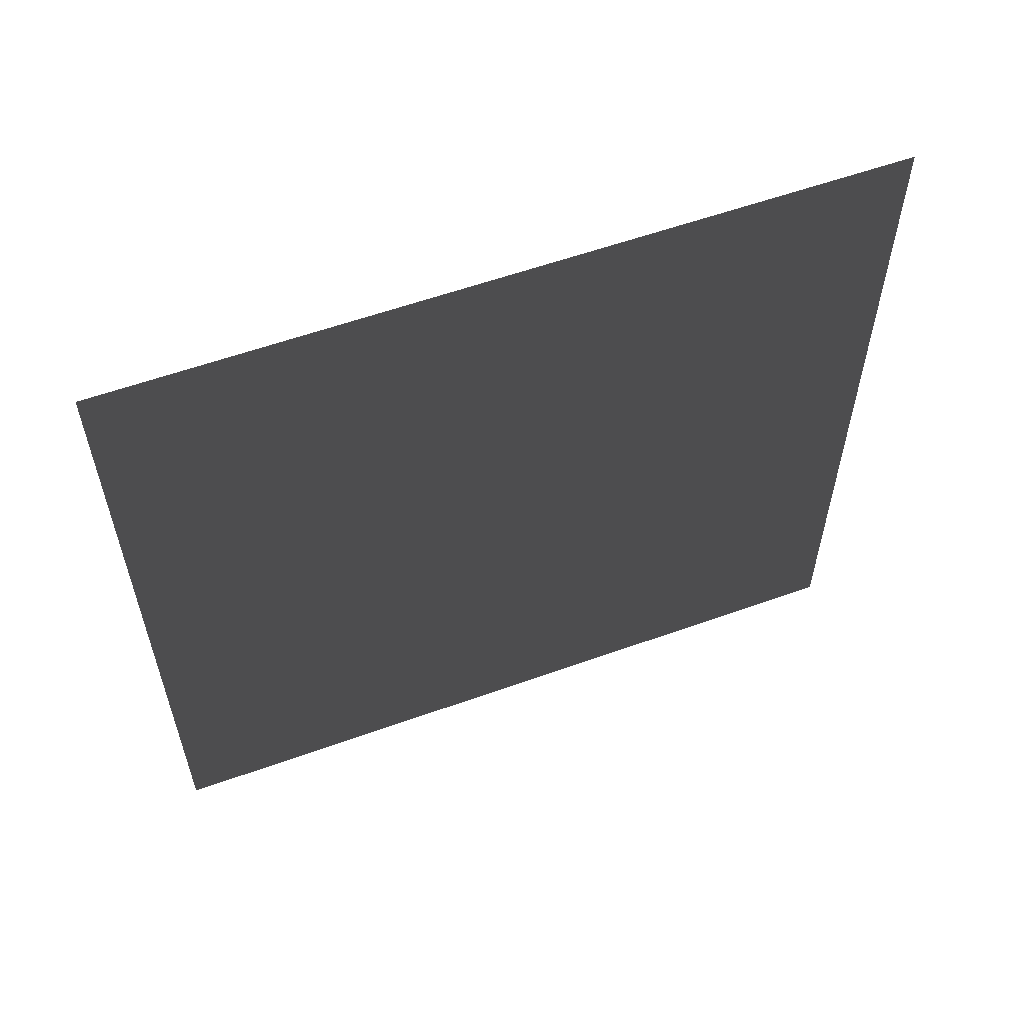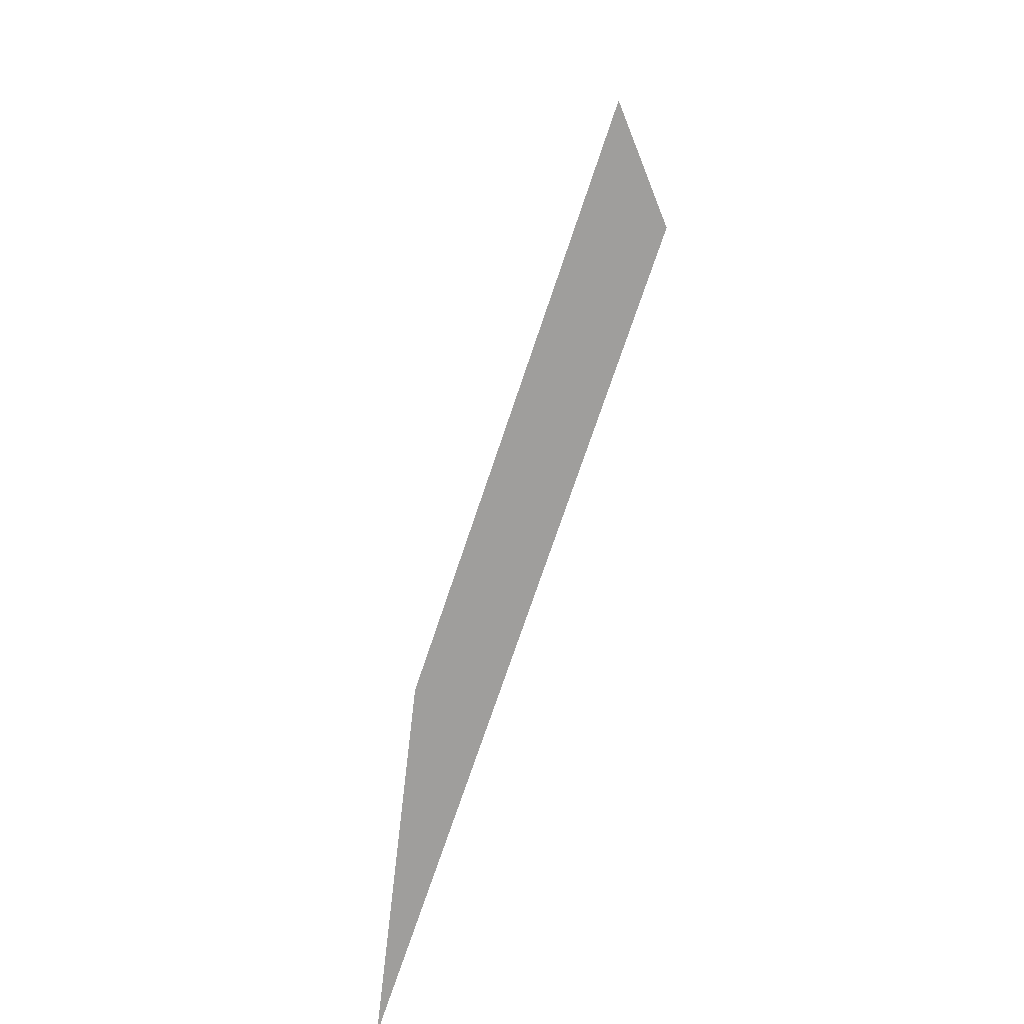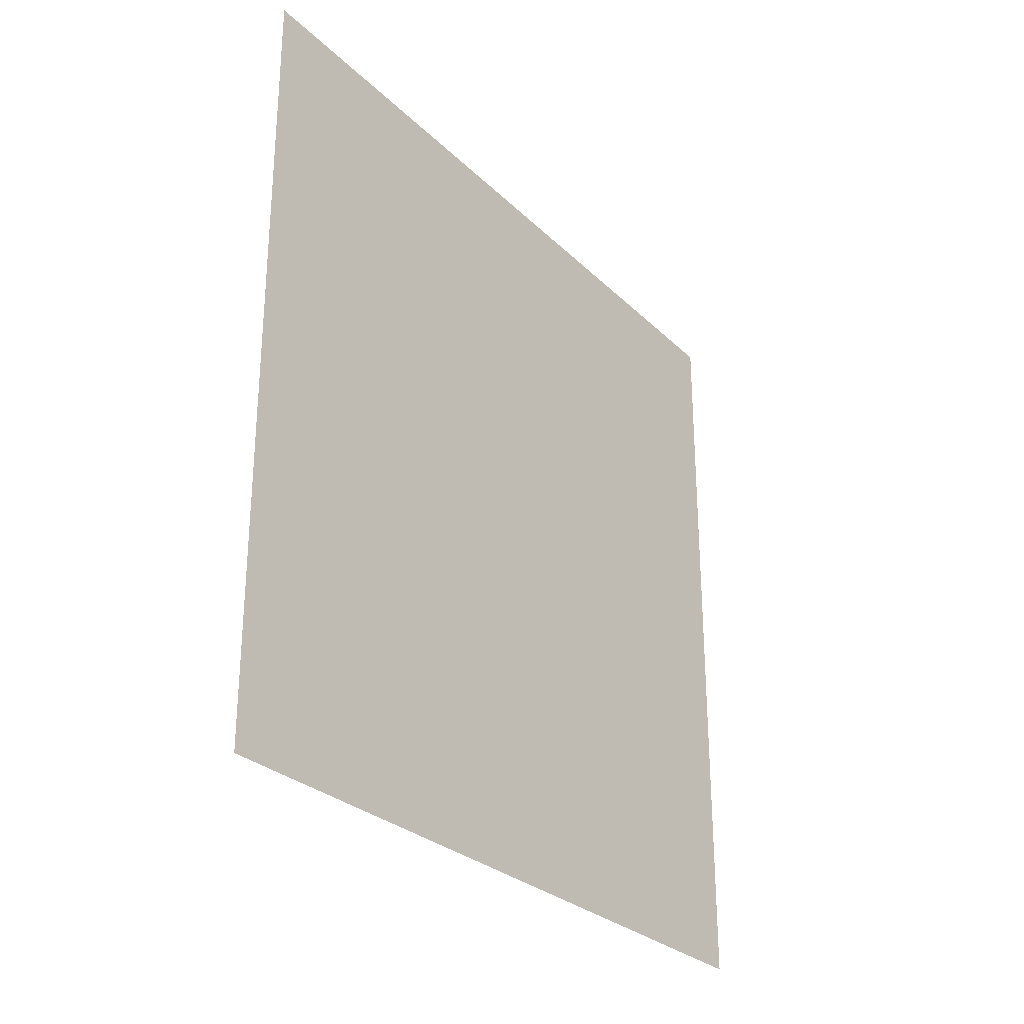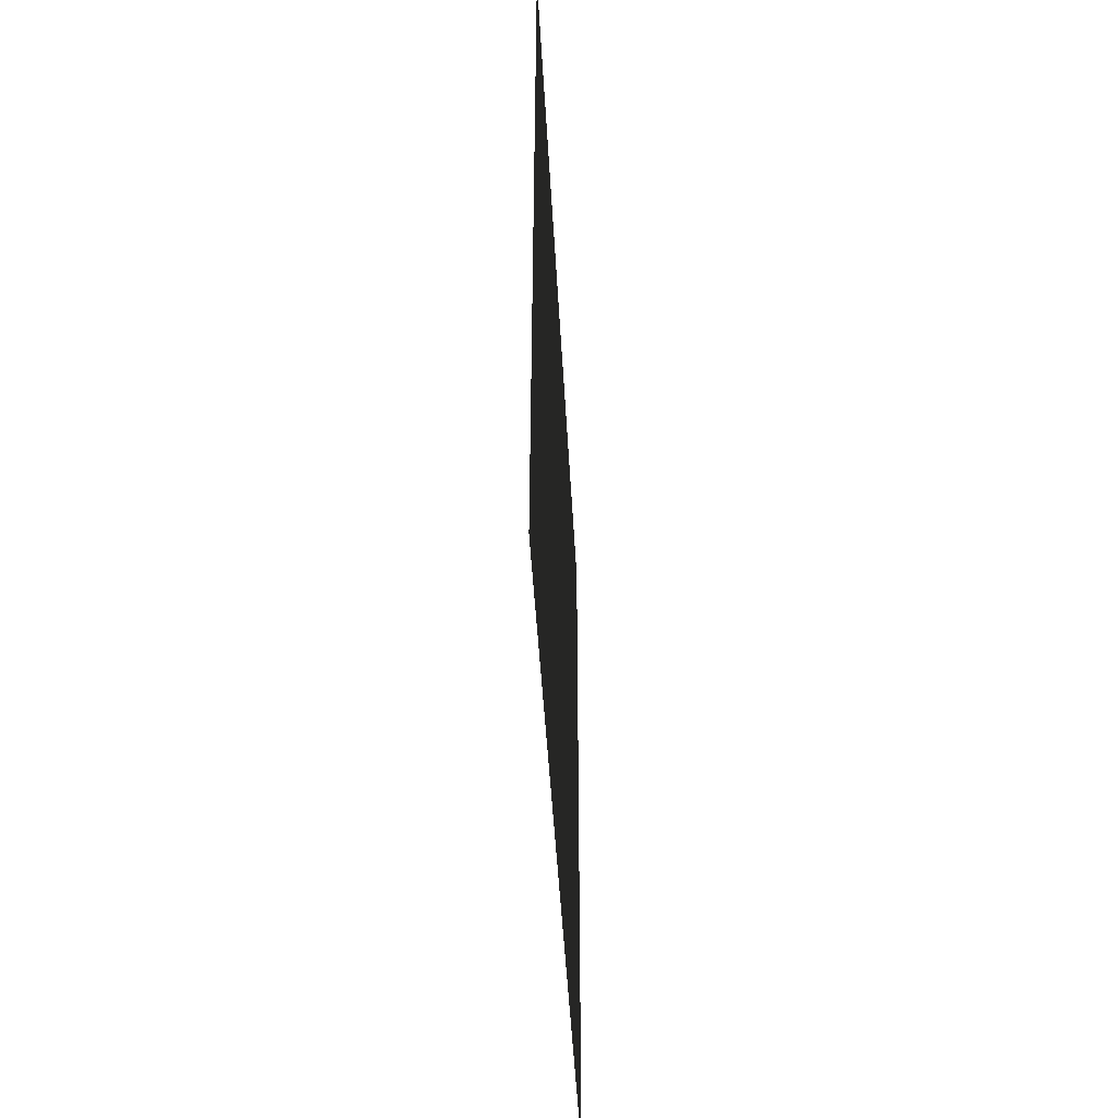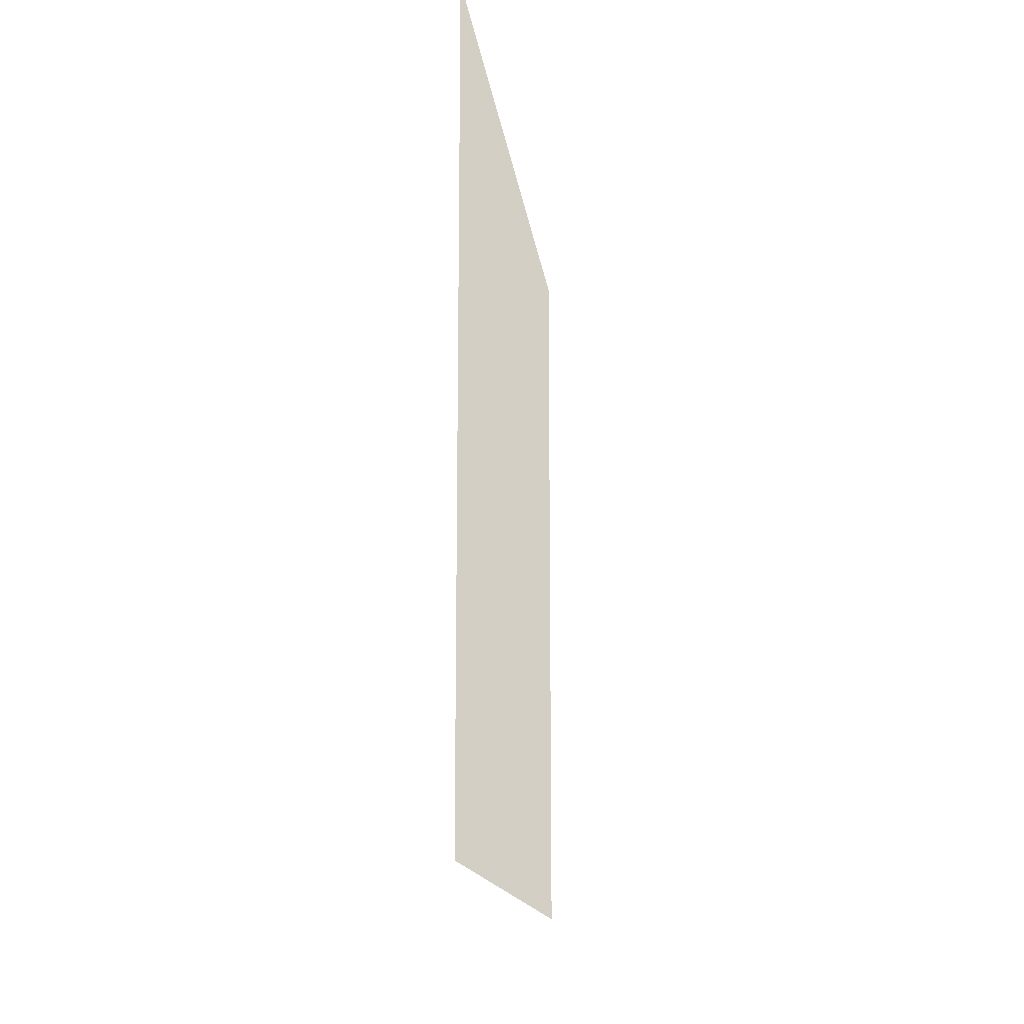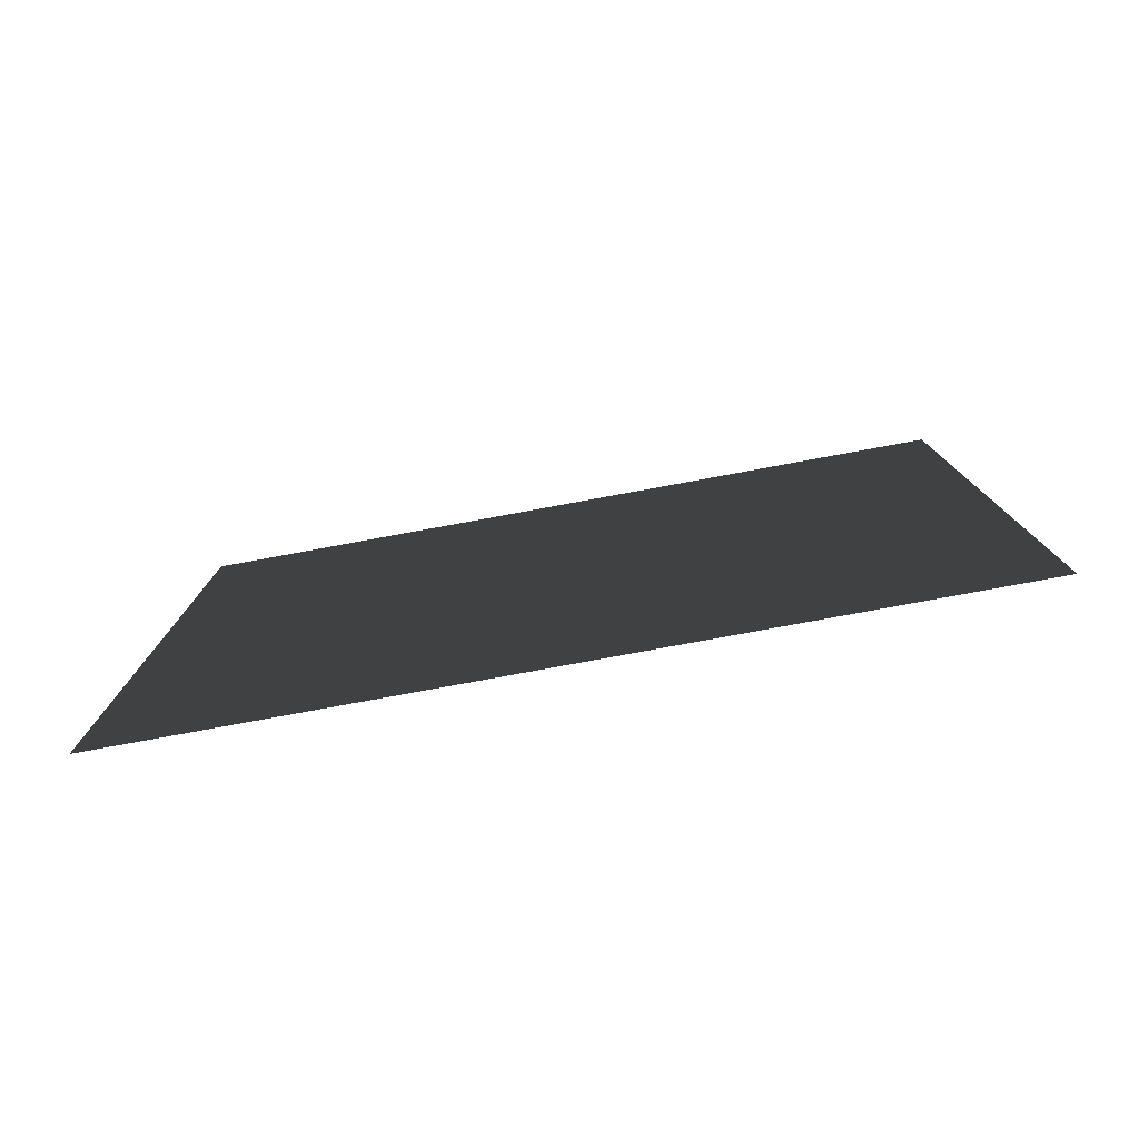
<metadata>
{"format":"obj","ext":"obj","renderer":"f3d","projection":"perspective","resolution":1024,"background":"white","views":[{"elev":57.9,"azim":-110.4,"up":"+Y"},{"elev":-71.4,"azim":-18.4,"up":"+Z"},{"elev":-28.0,"azim":35.1,"up":"+Y"},{"elev":-46.9,"azim":3.1,"up":"+Z"},{"elev":-14.6,"azim":-173.2,"up":"+Y"},{"elev":-79.3,"azim":-79.6,"up":"+Y"}]}
</metadata>
<code>
v -6.523e-06 3 -4.695e-06
v -4.177e-06 -2.279e-07 3
v -4.177e-06 3 3
v -6.523e-06 -1.499e-08 -4.695e-06
g wall21_10117_269
f 1 3 2
f 2 4 1

</code>
